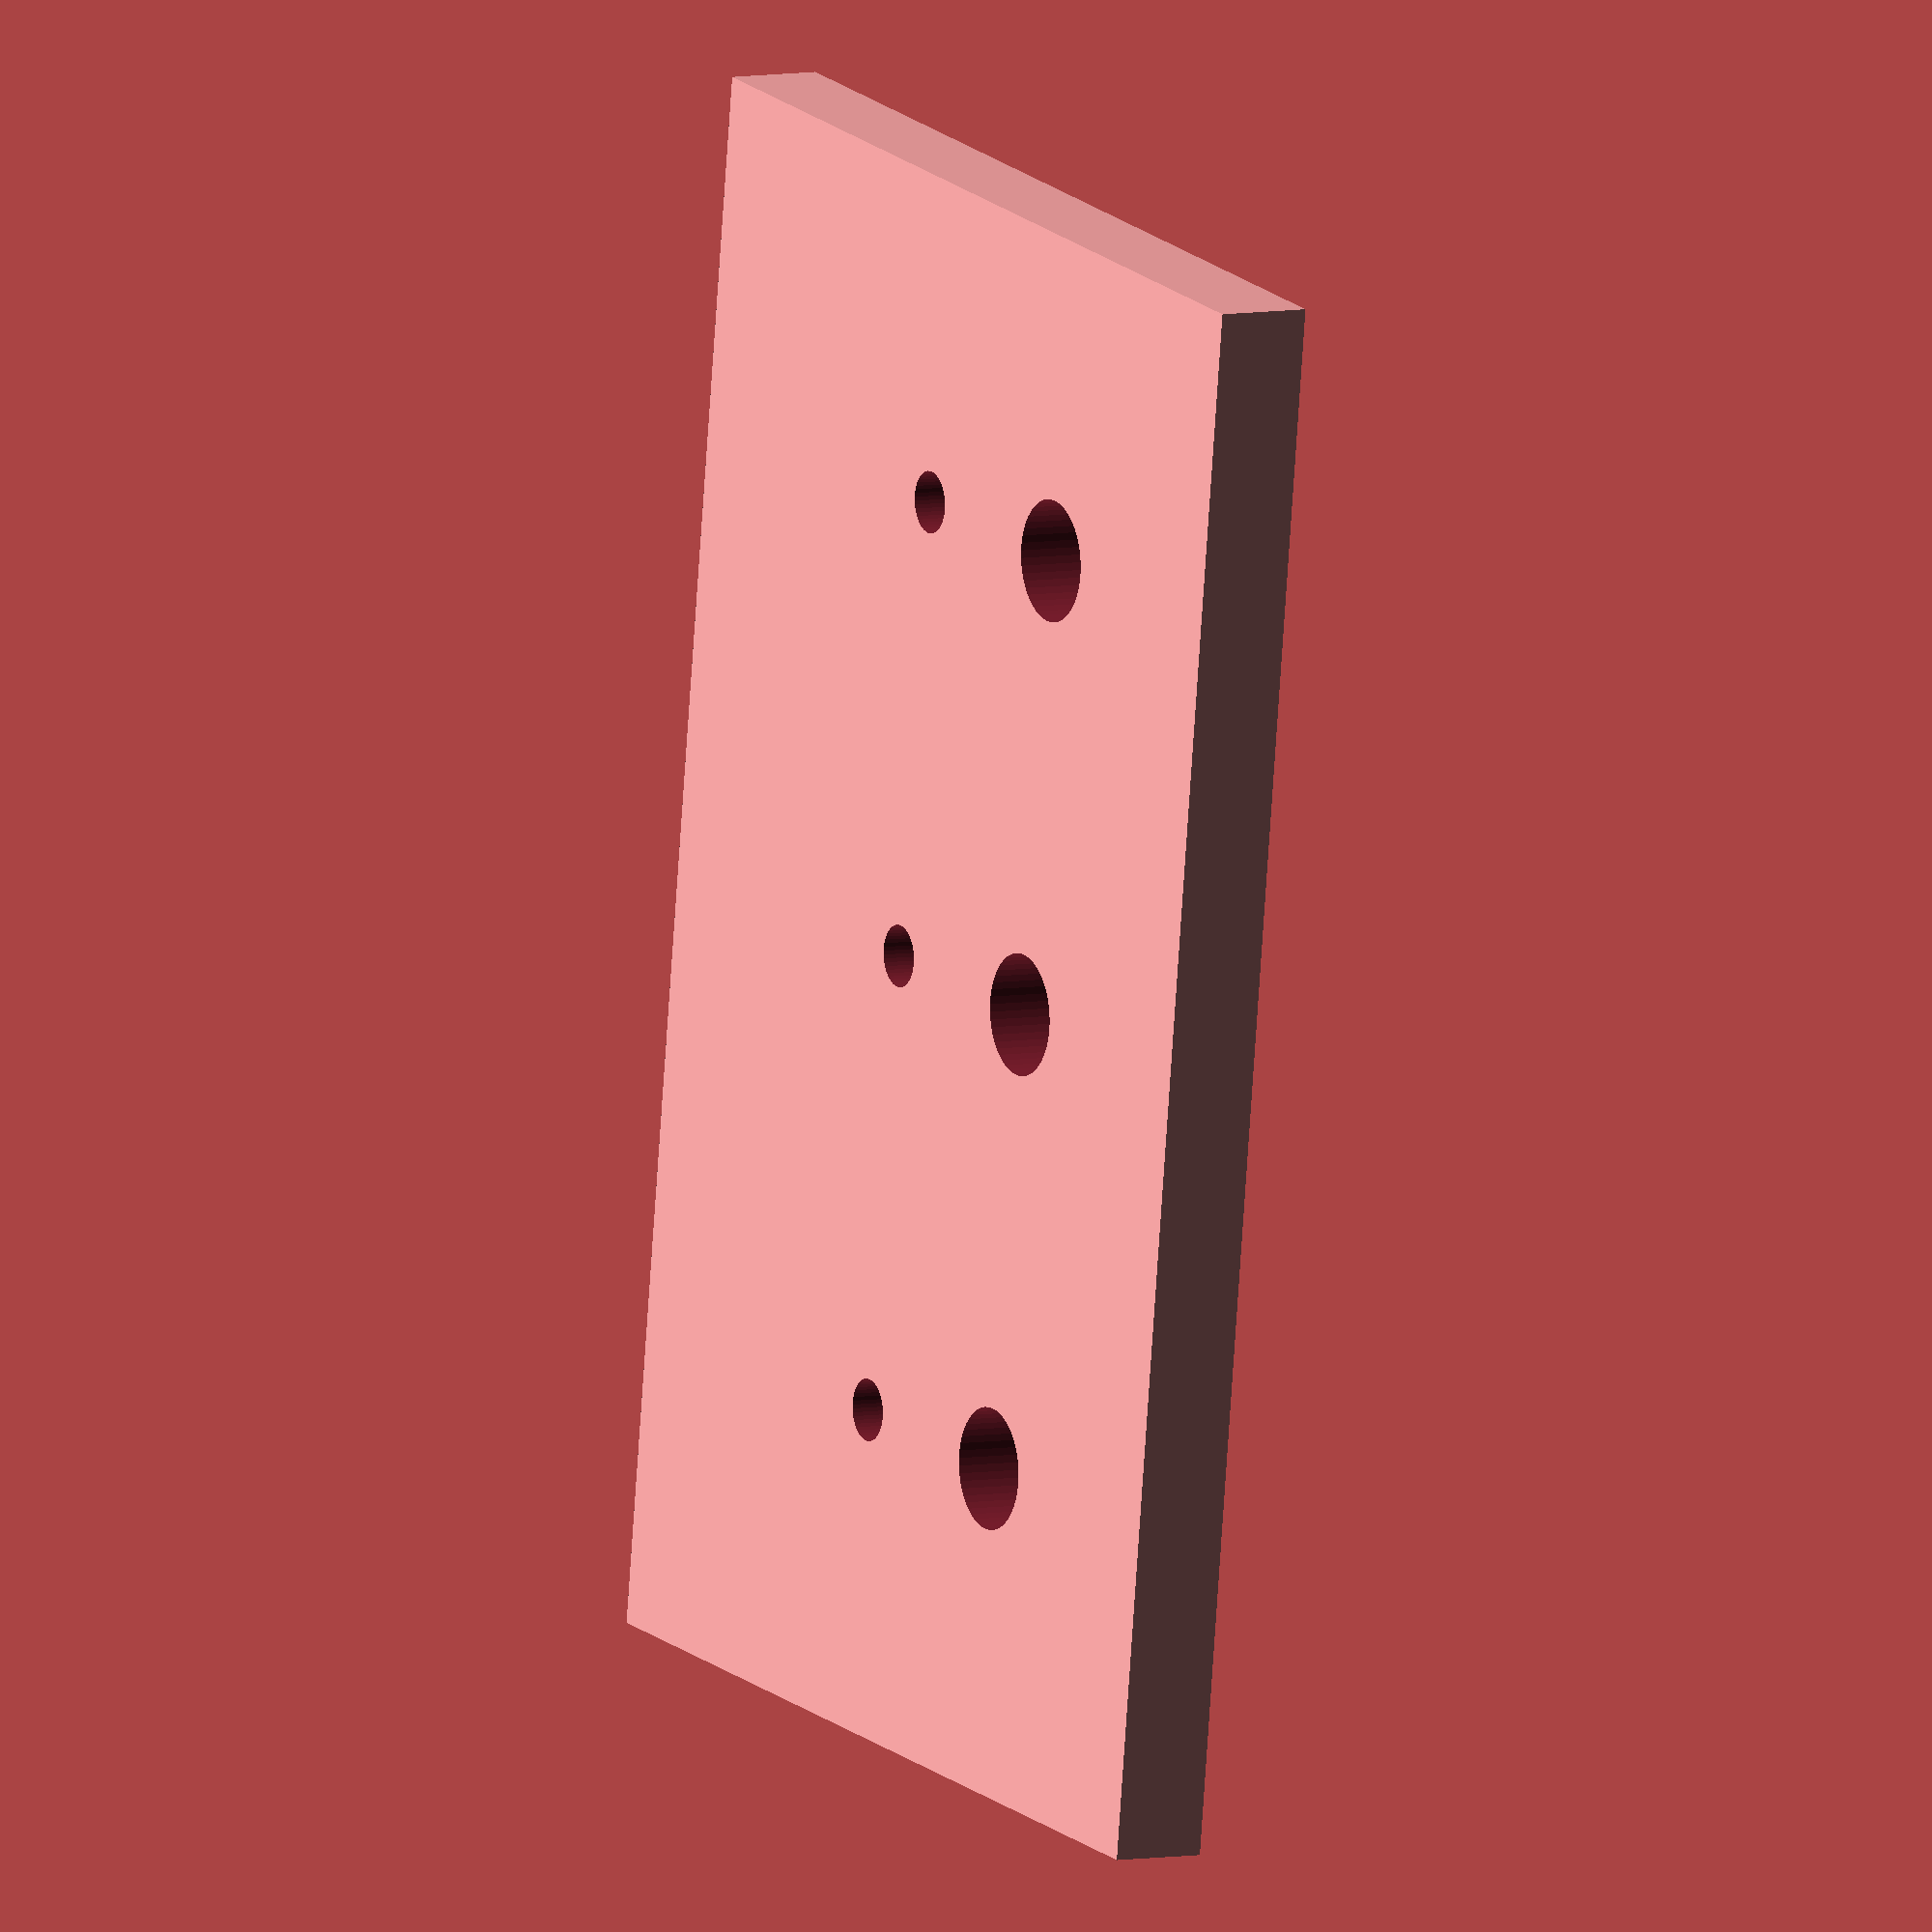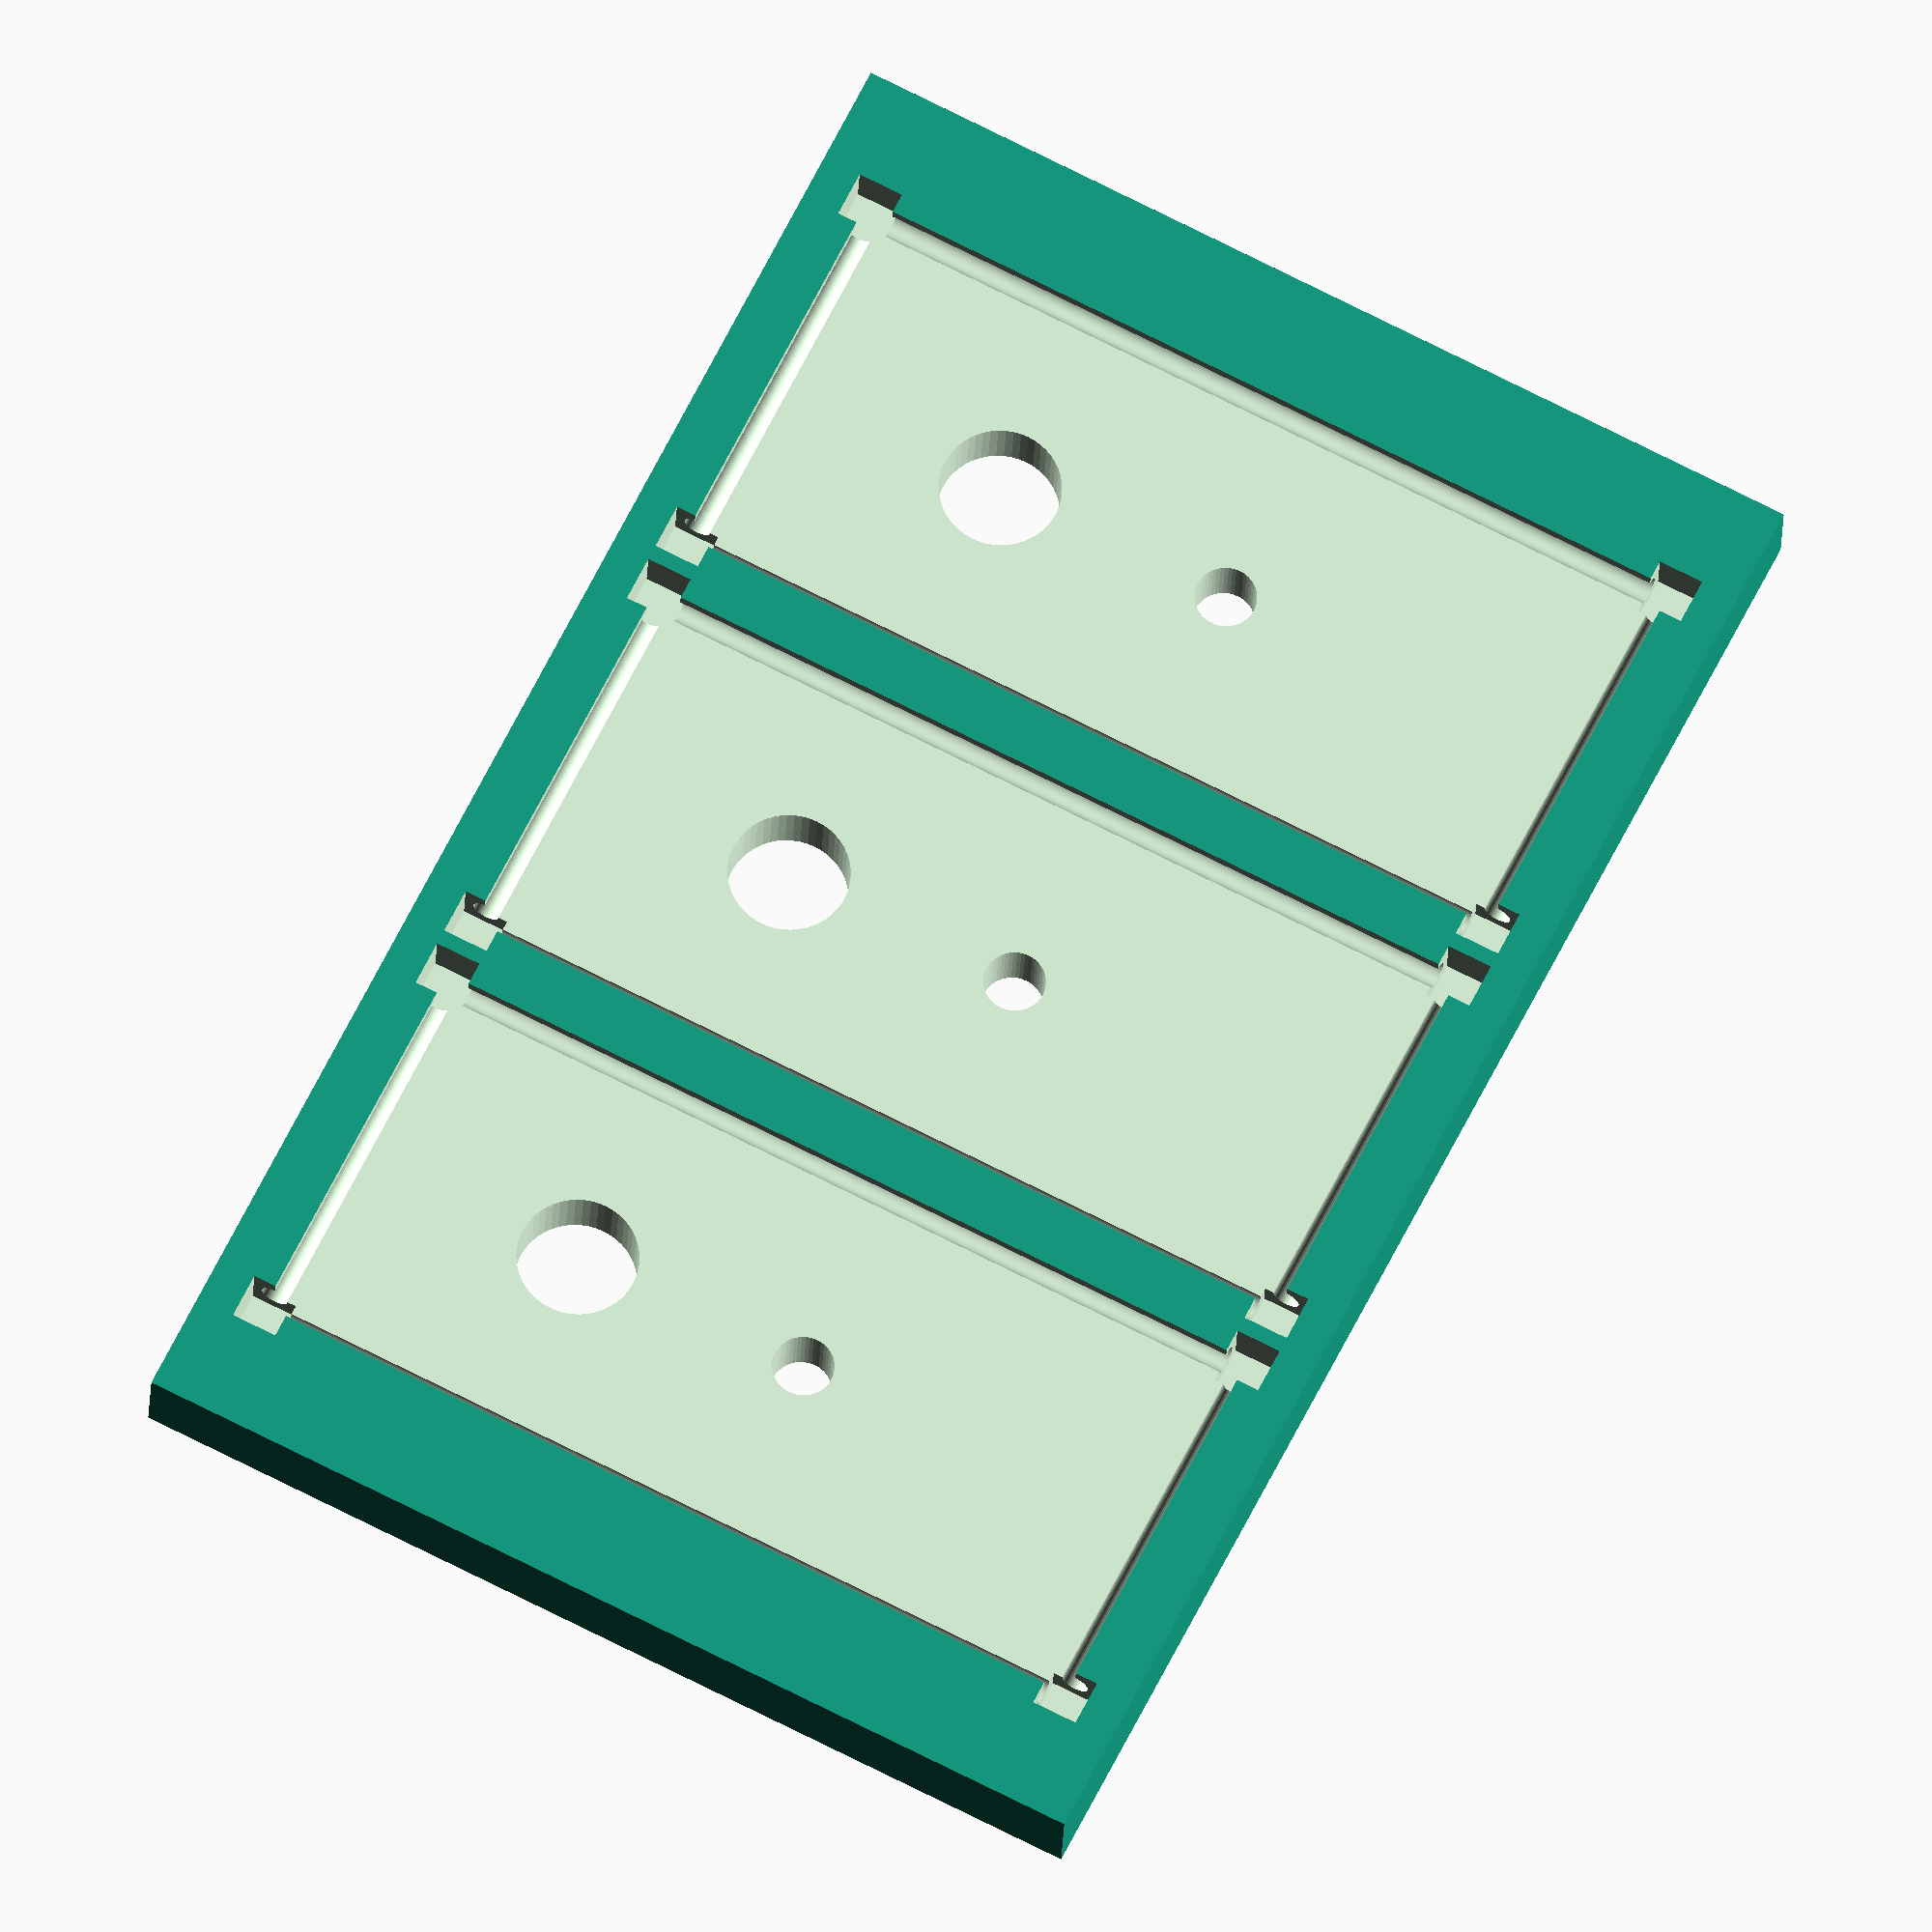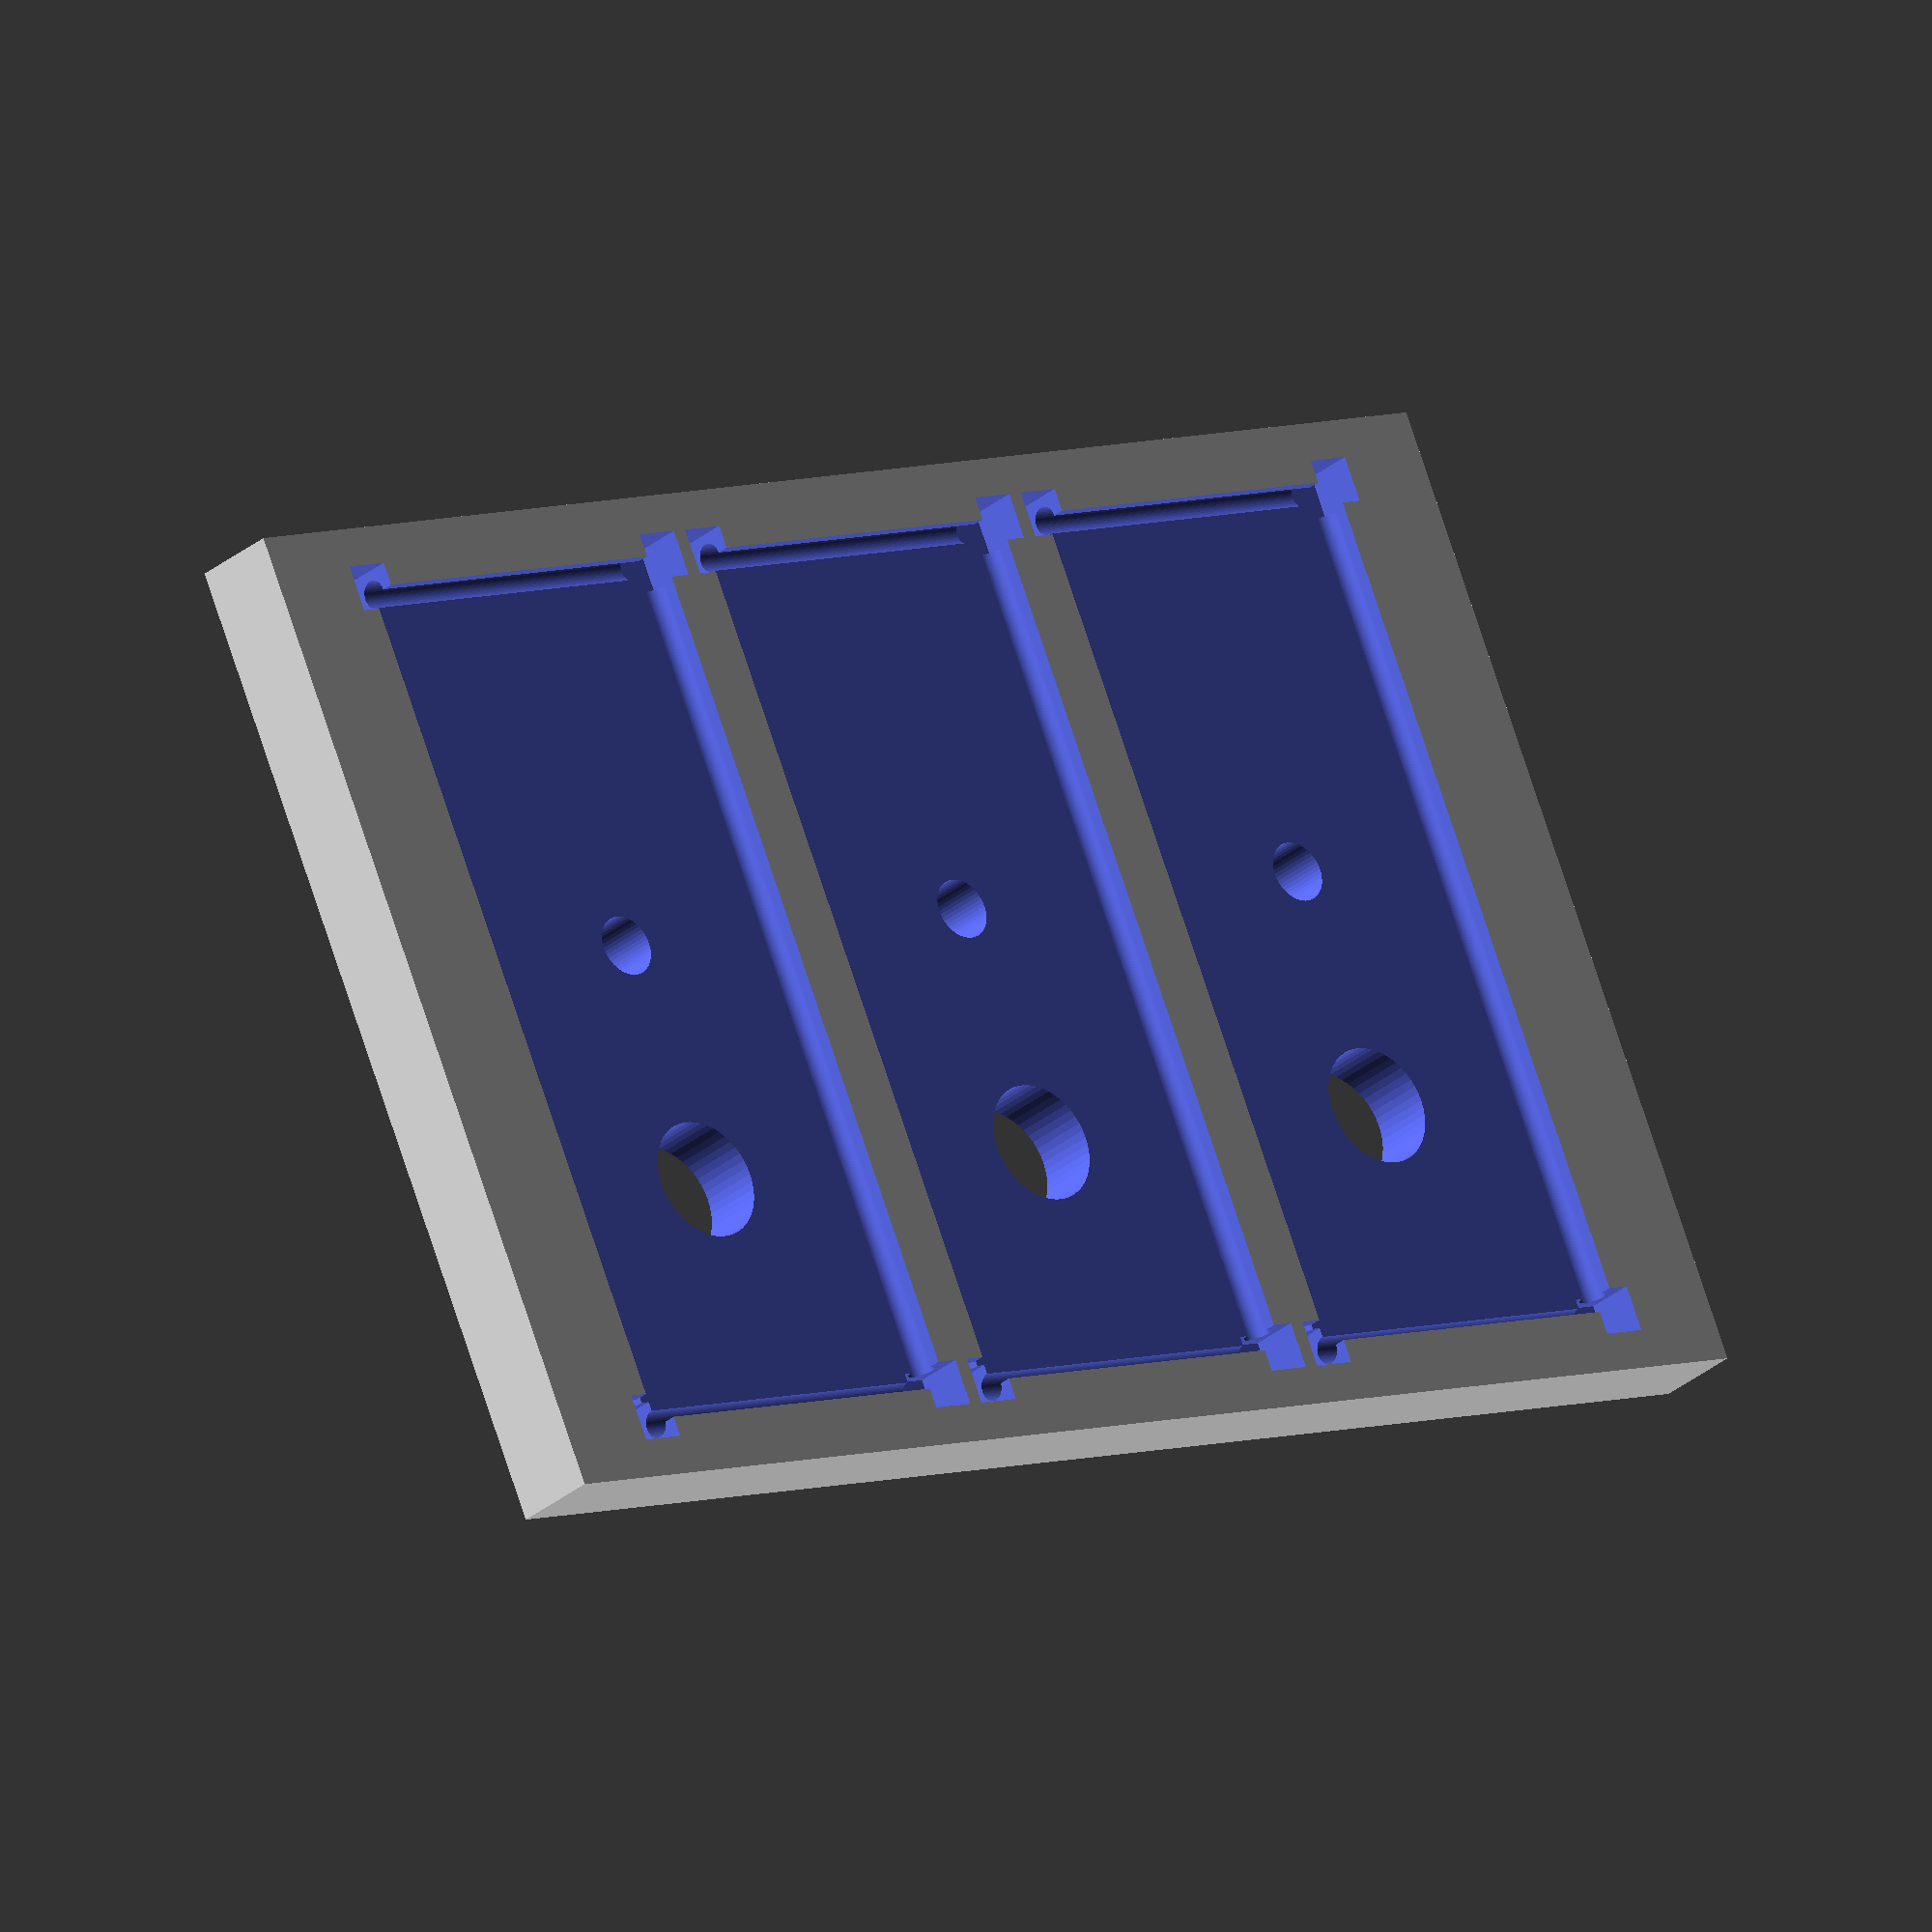
<openscad>
$fn = 50;
copperZ = 0.85; // depth of copper indentation
copperX = 12.72+0.06;  // 12.72mm + 0.06
copperY = 27.88+0.52;  // 27.88mm + 0.52
copperTrayY = copperY + 4; // width of copper tray
copperTrayZ = 3; // thickness of copper tray
copperCount = 3;  // how many we'll tray for
pegDiameter = 0.0625*25.4+0.4; // diameter of hole for peg
screwDiameter = 0.138*25.4+0.4; // diameter of hole for screw 
ooch = 0.05; // make each tray this much bigger, to search for perfect fit (doesn't center tray!)

difference() {
  cube([(copperCount*(copperX+2))+2+4,copperTrayY,copperTrayZ]);  // the tray
  for ( a = [4 : copperX+2 : copperCount*(copperX+2)+1] ) {   // for each copperslab
    echo((a-4)/(copperX+2)); // 0 based number of slot
    translate([a,(copperTrayY-copperY)/2,copperTrayZ-copperZ]){
      cube([copperX+((a-4)/(copperX+2))*ooch,copperY+((a-4)/(copperX+2))*ooch,copperZ+0.1]); // cutout for the copper slab itself
      translate([copperX/2,12.5,-0.1+copperZ/2-(copperTrayZ+0.2)/2]){
          cylinder (h = copperTrayZ+0.2, r = pegDiameter/2, center = true); // peg hole
        }
      translate([copperX/2,20.5,-0.1+copperZ/2-(copperTrayZ+0.2)/2]){
          cylinder (h = copperTrayZ+0.2, r = screwDiameter/2, center = true); // screw hole
        }
      translate([copperX,0,copperZ-(copperZ*0.5)]){
        cube (size = [1.5,1.5,copperZ*3], center = true);  // one of four corners
      }
      translate([copperX,copperY,copperZ-(copperZ*0.5)]){
        cube (size = [1.5,1.5,copperZ*3], center = true);
      }
      translate([0,0,copperZ-(copperZ*0.5)]){
        cube (size = [1.5,1.5,copperZ*3], center = true);
      }
      translate([0,copperY,copperZ-(copperZ*0.5)]){
        cube (size = [1.5,1.5,copperZ*3], center = true);
      }
      translate([0,copperY*0.5,0]){
        rotate(a = [90,0,0]) { // rotate around x axis
          cylinder (h = copperY+0.2, r = copperZ-0.4, center = true);
        }
      }
      translate([copperX,copperY*0.5,0]){
        rotate(a = [90,0,0]) { // rotate around x axis
          cylinder (h = copperY+0.2, r = copperZ-0.4, center = true);
        }
      }
      translate([copperX*0.5,0,0]){
        rotate(a = [0,90,0]) { // rotate around y axis
          cylinder (h = copperX+0.2, r = copperZ-0.4, center = true);
        }
      }
      translate([copperX*0.5,copperY,0]){
        rotate(a = [0,90,0]) { // rotate around y axis
          cylinder (h = copperX+0.2, r = copperZ-0.4, center = true);
        }
      }
    }
  }
}

</openscad>
<views>
elev=353.7 azim=262.1 roll=241.1 proj=o view=solid
elev=201.7 azim=116.9 roll=181.9 proj=o view=solid
elev=208.6 azim=336.4 roll=218.4 proj=o view=wireframe
</views>
